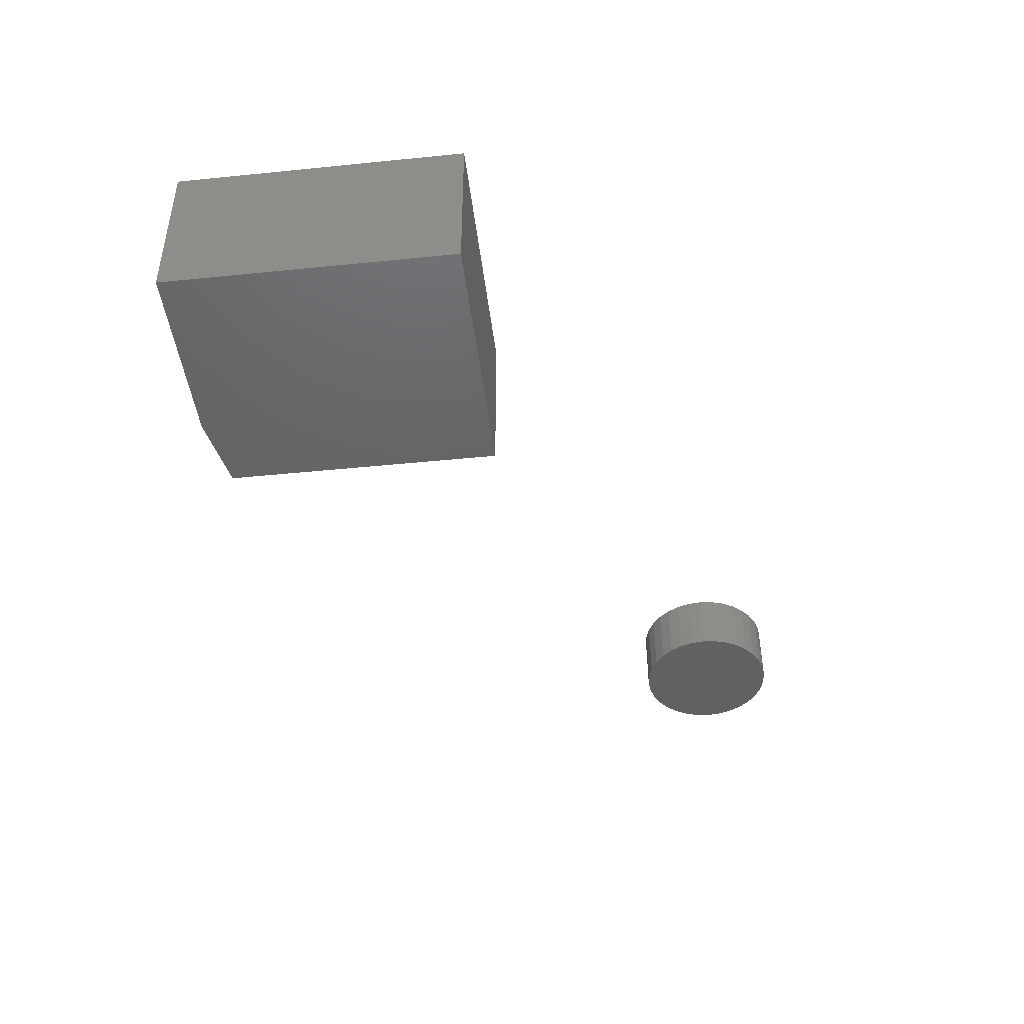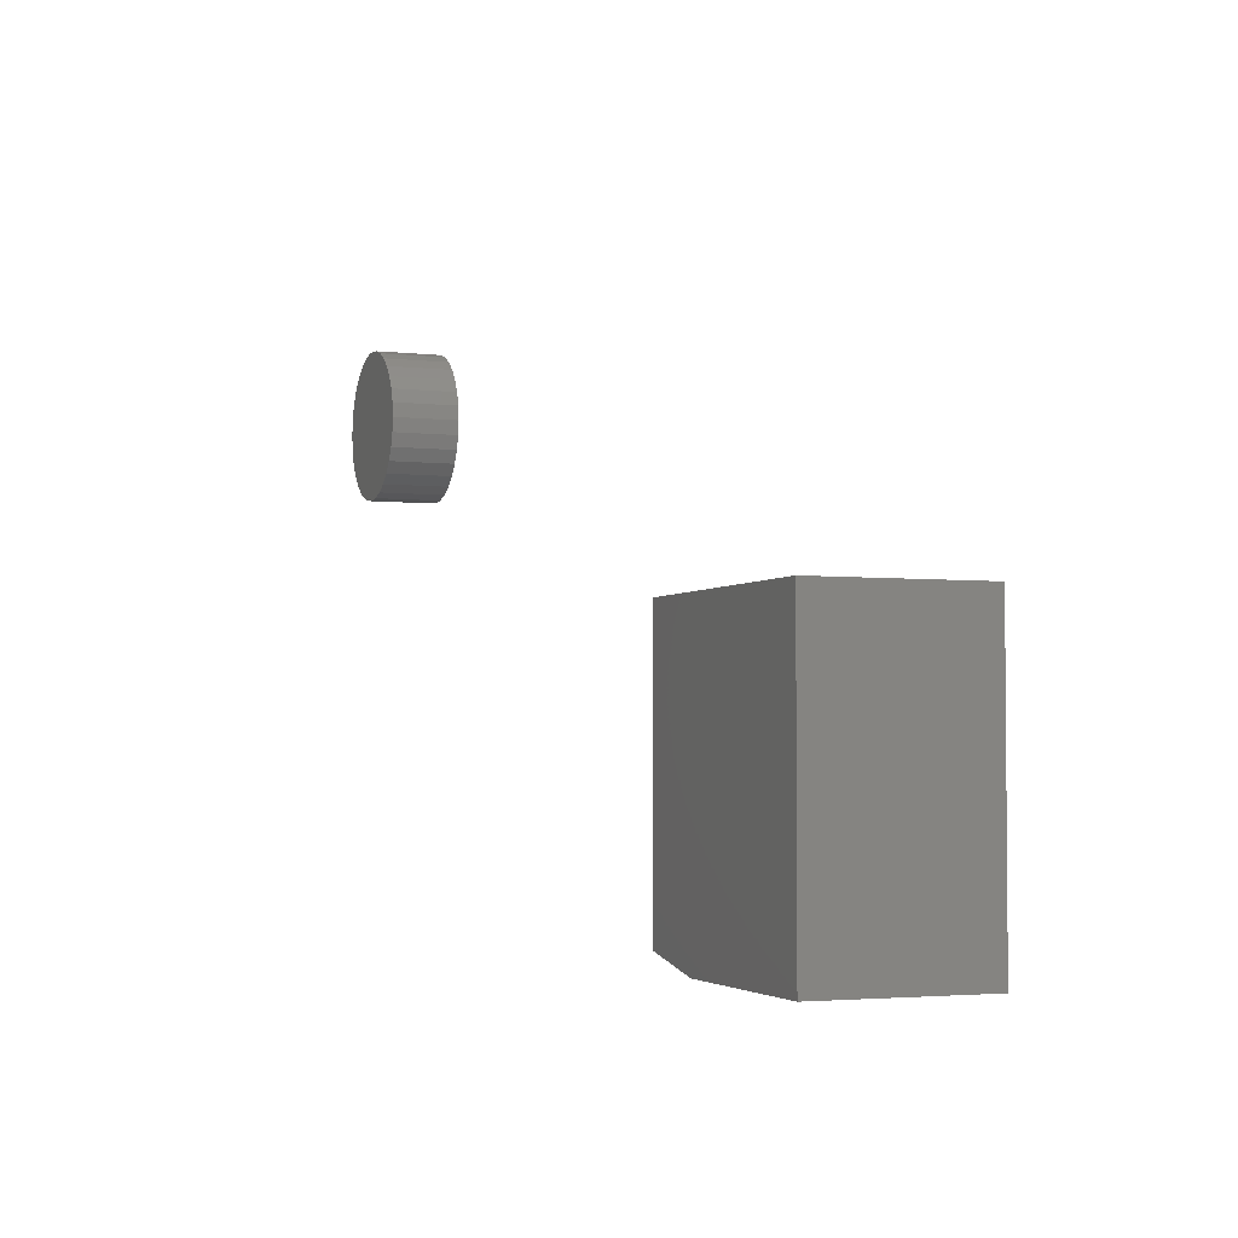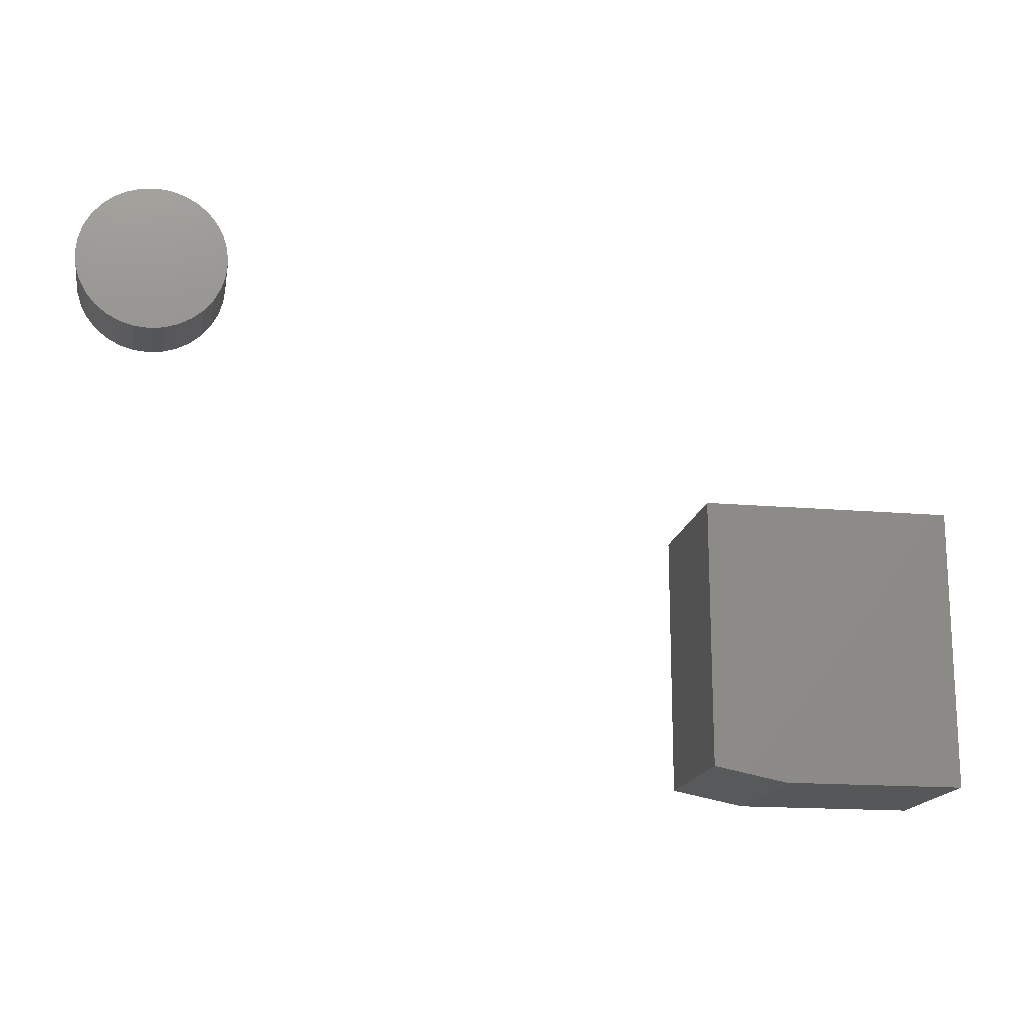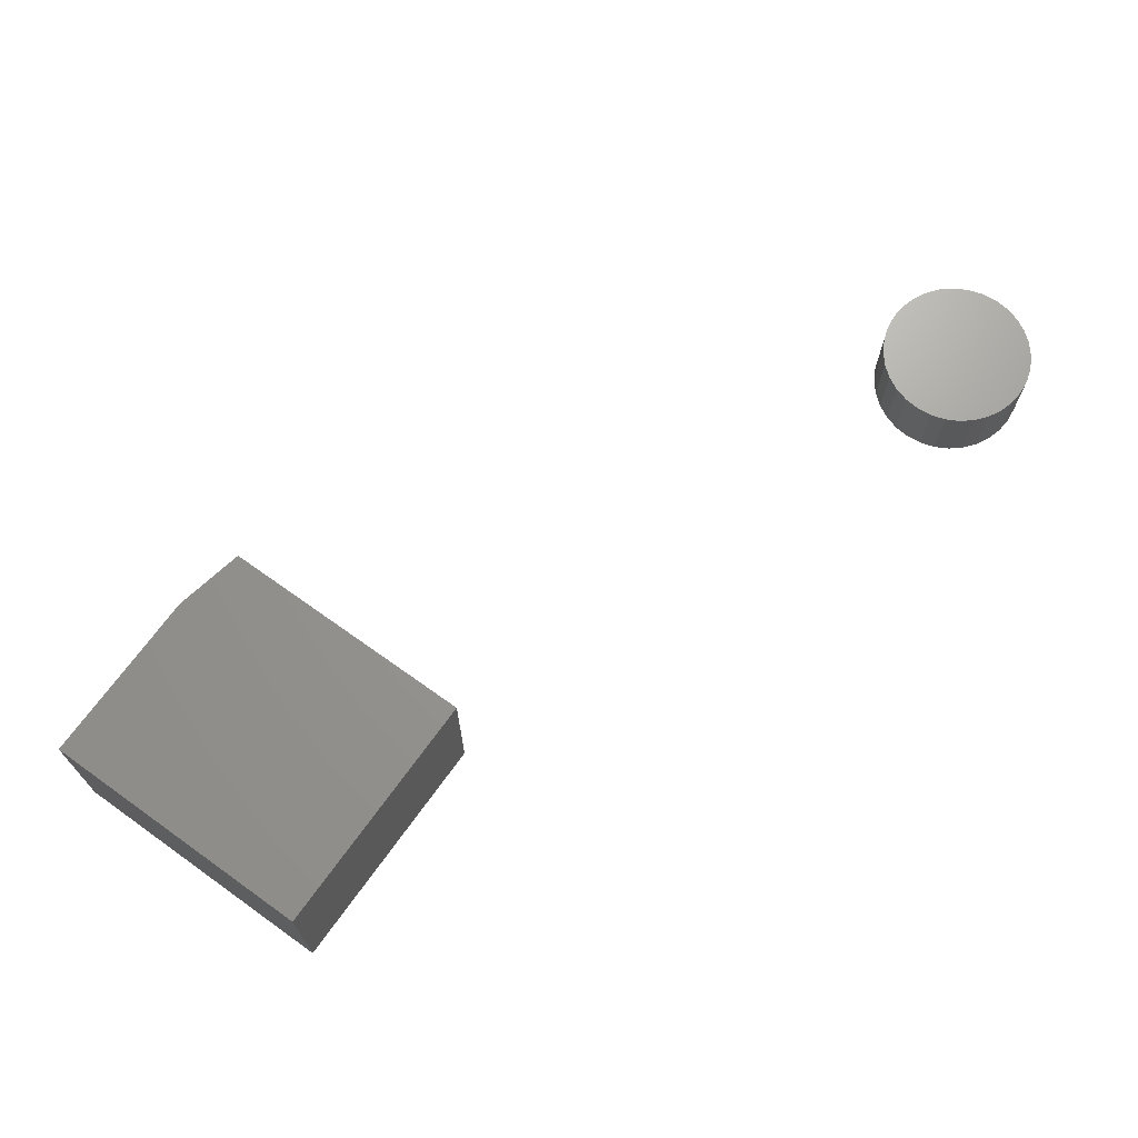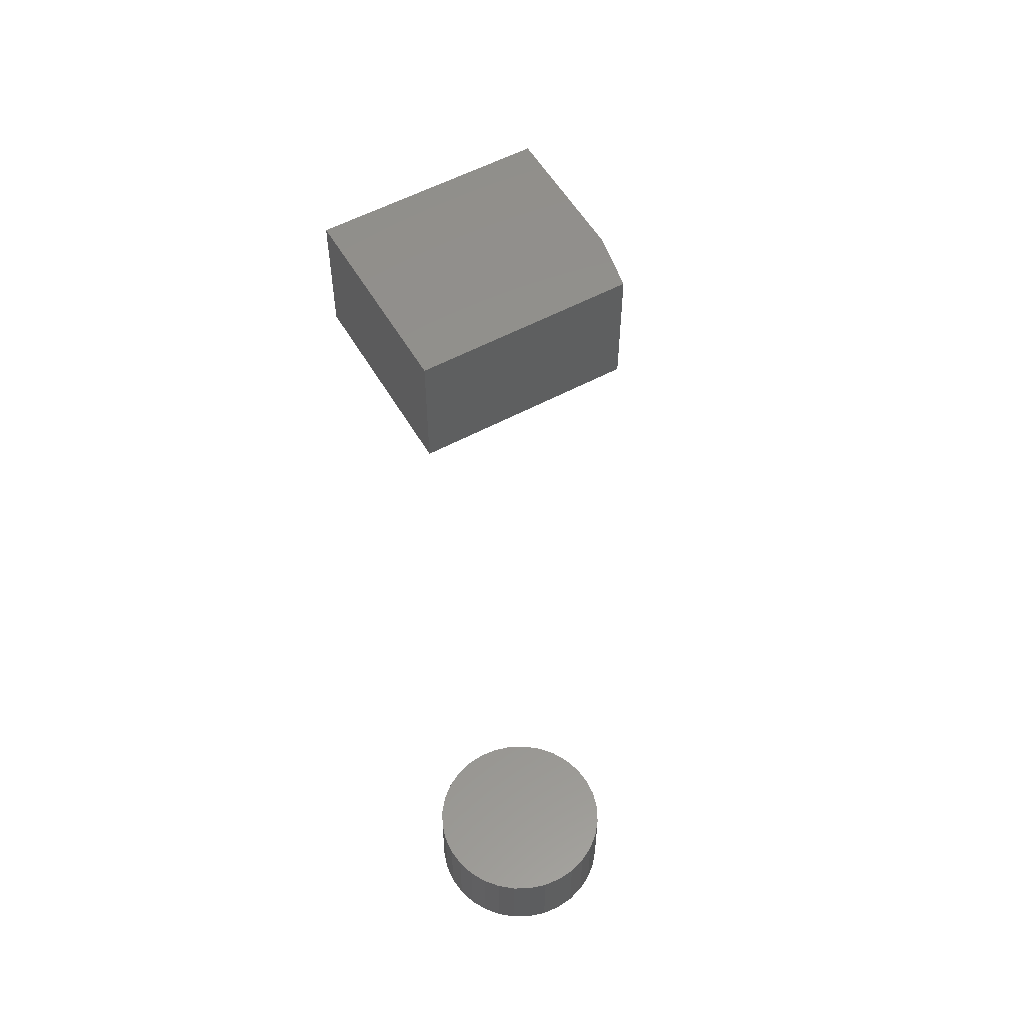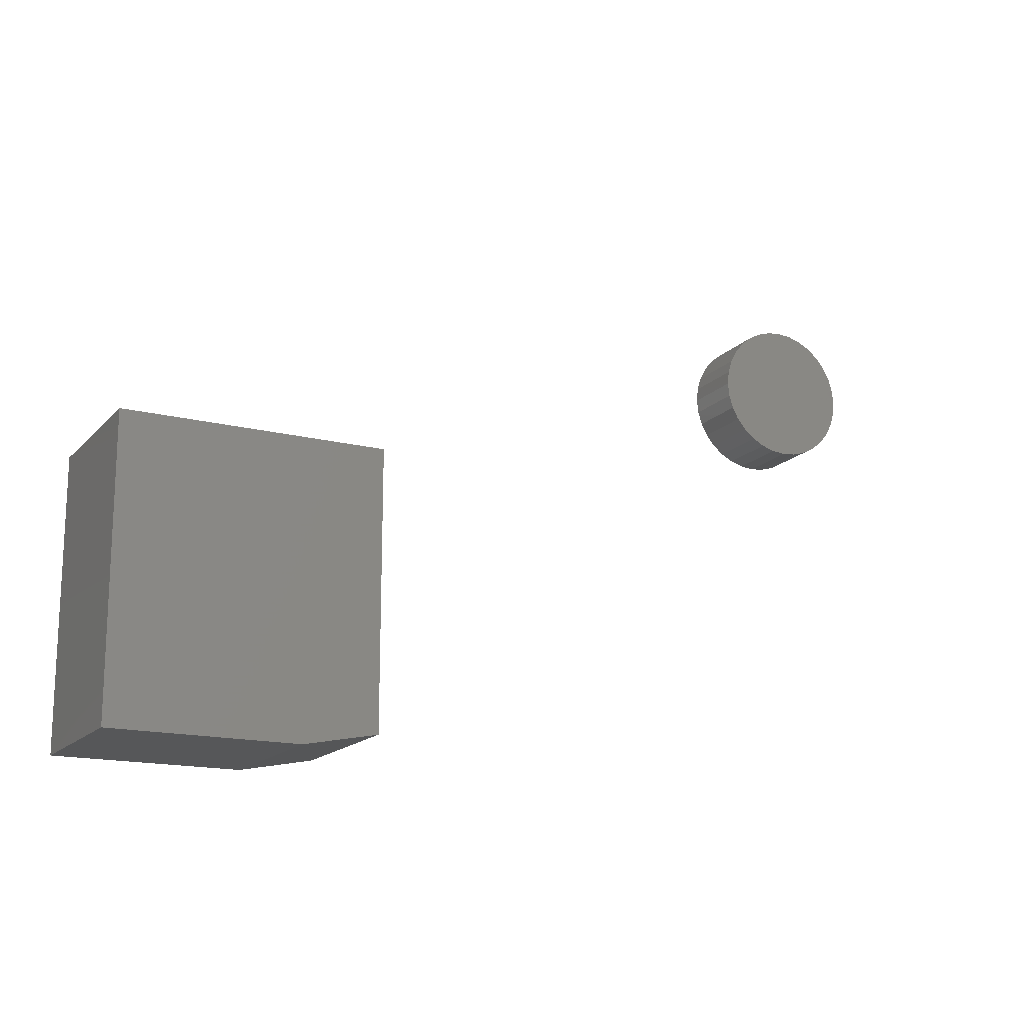
<metadata>
{"format":"stl","ext":"stl","renderer":"f3d","projection":"perspective","resolution":1024,"background":"white","views":[{"elev":-45.0,"azim":-83.3,"up":"+Y"},{"elev":-3.1,"azim":-111.3,"up":"+Z"},{"elev":-16.6,"azim":170.0,"up":"+Z"},{"elev":69.2,"azim":-54.4,"up":"+Y"},{"elev":55.2,"azim":60.3,"up":"+Y"},{"elev":-16.3,"azim":-27.4,"up":"+Z"}]}
</metadata>
<code>
# stl→obj: 74 verts, 140 faces
v -0.03207 -0.2422 -0.2188
v -0.3047 -0.2422 -0.2188
v -0.03207 -0.2422 -0.5078
v -0.3047 -0.2422 -0.5234
v -0.1102 -0.2422 -0.5234
v -0.1102 -0.07031 -0.5234
v -0.3047 -0.07031 -0.5234
v -0.03207 -0.07031 -0.5078
v -0.3047 -0.07031 -0.2188
v -0.03207 -0.07031 -0.2188
v 0.5619 -0.07031 0.07201
v 0.5925 -0.07031 0.07201
v 0.5772 -0.07031 0.07352
v 0.5472 -0.07031 0.06754
v 0.6073 -0.07031 0.06754
v 0.5336 -0.07031 0.06028
v 0.6209 -0.07031 0.06028
v 0.5217 -0.07031 0.05052
v 0.6328 -0.07031 0.05052
v 0.6328 -0.07031 -0.06055
v 0.5336 -0.07031 -0.07032
v 0.6209 -0.07031 -0.07032
v 0.5472 -0.07031 -0.07757
v 0.6073 -0.07031 -0.07757
v 0.5619 -0.07031 -0.08204
v 0.5925 -0.07031 -0.08204
v 0.5772 -0.07031 -0.08355
v 0.6425 -0.07031 0.03862
v 0.5119 -0.07031 0.03862
v 0.6498 -0.07031 0.02504
v 0.5047 -0.07031 0.02504
v 0.6542 -0.07031 0.01031
v 0.5002 -0.07031 0.01031
v 0.6558 -0.07031 -0.005016
v 0.4987 -0.07031 -0.005016
v 0.6542 -0.07031 -0.02034
v 0.5002 -0.07031 -0.02034
v 0.6498 -0.07031 -0.03507
v 0.5047 -0.07031 -0.03507
v 0.6425 -0.07031 -0.04865
v 0.5119 -0.07031 -0.04865
v 0.5217 -0.07031 -0.06055
v 0.5772 2.169e-16 0.07352
v 0.5925 2.184e-16 0.07201
v 0.5619 2.15e-16 0.07201
v 0.5472 2.129e-16 0.06754
v 0.6073 2.196e-16 0.06754
v 0.5336 2.106e-16 0.06028
v 0.6209 2.203e-16 0.06028
v 0.5217 2.082e-16 0.05052
v 0.6328 2.205e-16 0.05052
v 0.6209 2.058e-16 -0.07032
v 0.5336 1.961e-16 -0.07032
v 0.6328 2.082e-16 -0.06055
v 0.5472 1.968e-16 -0.07757
v 0.6073 2.034e-16 -0.07757
v 0.5619 1.979e-16 -0.08204
v 0.5925 2.013e-16 -0.08204
v 0.5772 1.994e-16 -0.08355
v 0.5217 1.958e-16 -0.06055
v 0.5119 1.961e-16 -0.04865
v 0.6425 2.106e-16 -0.04865
v 0.5047 1.968e-16 -0.03507
v 0.6498 2.129e-16 -0.03507
v 0.5002 1.979e-16 -0.02034
v 0.6542 2.15e-16 -0.02034
v 0.4987 1.994e-16 -0.005016
v 0.6558 2.169e-16 -0.005016
v 0.5002 2.013e-16 0.01031
v 0.6542 2.184e-16 0.01031
v 0.5047 2.034e-16 0.02504
v 0.6498 2.196e-16 0.02504
v 0.5119 2.058e-16 0.03862
v 0.6425 2.203e-16 0.03862
f 1 2 3
f 3 2 4
f 3 4 5
f 6 7 8
f 8 7 9
f 8 9 10
f 3 8 1
f 1 8 10
f 4 7 5
f 5 7 6
f 5 6 3
f 3 6 8
f 2 9 4
f 4 9 7
f 1 10 2
f 2 10 9
f 11 12 13
f 12 11 14
f 12 14 15
f 15 14 16
f 15 16 17
f 17 16 18
f 17 18 19
f 20 21 22
f 22 21 23
f 22 23 24
f 24 23 25
f 24 25 26
f 26 25 27
f 19 18 28
f 28 18 29
f 28 29 30
f 30 29 31
f 30 31 32
f 32 31 33
f 32 33 34
f 34 33 35
f 34 35 36
f 36 35 37
f 36 37 38
f 38 37 39
f 38 39 40
f 40 39 41
f 40 41 20
f 20 41 42
f 20 42 21
f 43 44 45
f 46 45 44
f 47 46 44
f 48 46 47
f 49 48 47
f 50 48 49
f 51 50 49
f 52 53 54
f 55 53 52
f 56 55 52
f 57 55 56
f 58 57 56
f 59 57 58
f 53 60 54
f 54 60 61
f 54 61 62
f 62 61 63
f 62 63 64
f 64 63 65
f 64 65 66
f 66 65 67
f 66 67 68
f 68 67 69
f 68 69 70
f 70 69 71
f 70 71 72
f 72 71 73
f 72 73 74
f 74 73 50
f 74 50 51
f 68 34 66
f 66 34 36
f 66 36 64
f 64 36 38
f 64 38 62
f 62 38 40
f 62 40 54
f 54 40 20
f 54 20 52
f 52 20 22
f 52 22 56
f 56 22 24
f 56 24 58
f 58 24 26
f 58 26 59
f 59 26 27
f 59 27 57
f 57 27 25
f 57 25 55
f 55 25 23
f 55 23 53
f 53 23 21
f 53 21 60
f 60 21 42
f 60 42 61
f 61 42 41
f 61 41 63
f 63 41 39
f 63 39 65
f 65 39 37
f 65 37 67
f 67 37 35
f 67 35 69
f 69 35 33
f 69 33 71
f 71 33 31
f 71 31 73
f 73 31 29
f 73 29 50
f 50 29 18
f 50 18 48
f 48 18 16
f 48 16 46
f 46 16 14
f 46 14 45
f 45 14 11
f 45 11 43
f 43 11 13
f 43 13 44
f 44 13 12
f 44 12 47
f 47 12 15
f 47 15 49
f 49 15 17
f 49 17 51
f 51 17 19
f 51 19 74
f 74 19 28
f 74 28 72
f 72 28 30
f 72 30 70
f 70 30 32
f 70 32 68
f 68 32 34

</code>
